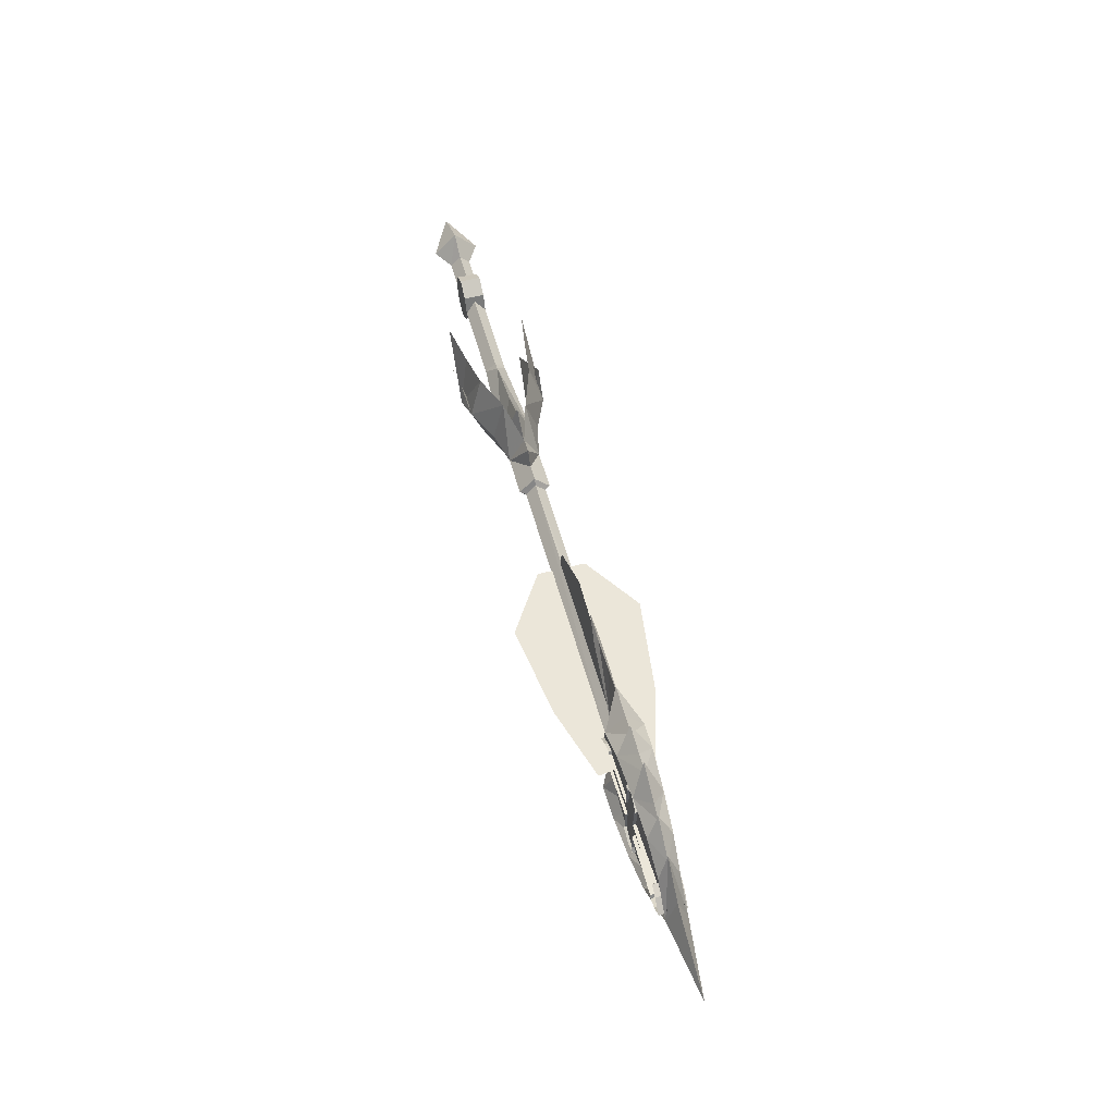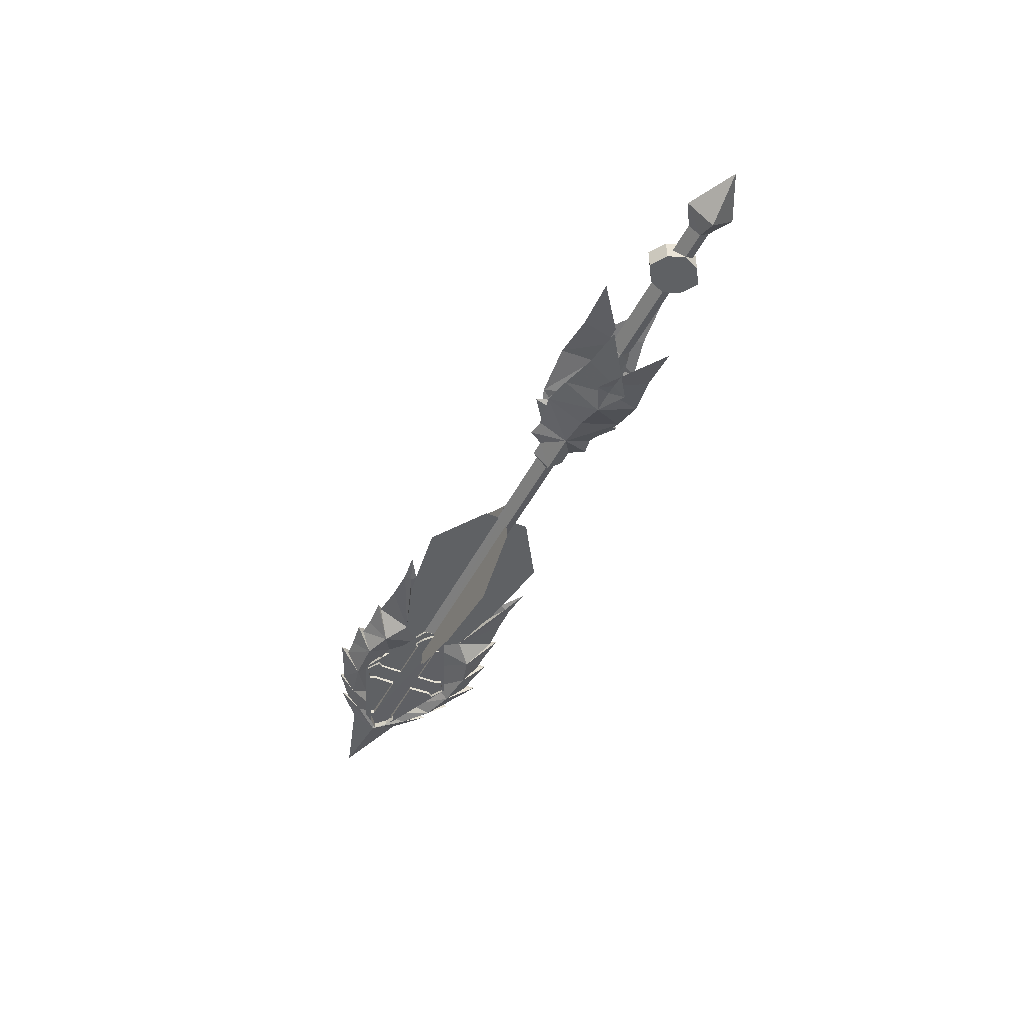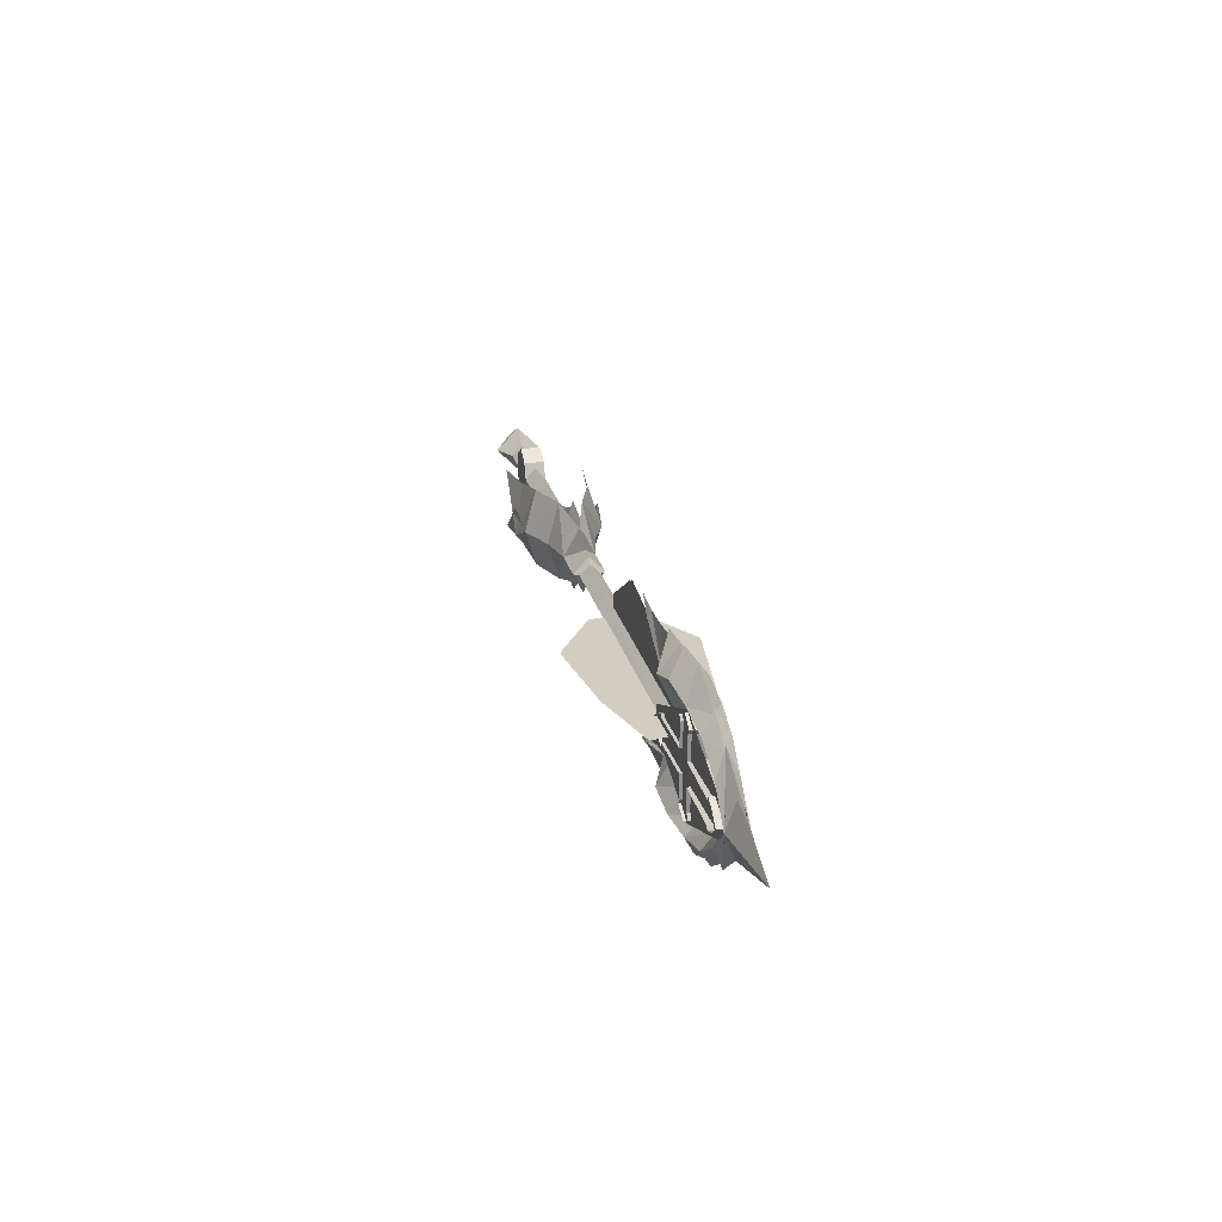
<metadata>
{"format":"obj","ext":"obj","renderer":"f3d","projection":"perspective","resolution":1024,"background":"white","views":[{"elev":55.2,"azim":74.8,"up":"+Z"},{"elev":-46.1,"azim":-115.5,"up":"+Y"},{"elev":24.8,"azim":76.5,"up":"+Z"}]}
</metadata>
<code>
g Object01
v 19.8 -0.08216 2.15
v 19.8 -0.08215 -0.04948
v 25.26 -0.08215 -0.04949
v 25.26 -0.08216 5.69
v 33.92 -0.08216 4.476
v 40.44 -0.08216 -0.04949
v 40.84 -0.08216 2.465
v 19.8 -0.08215 -2.249
v 25.26 -0.08215 -5.788
v 33.92 -0.08215 -4.575
v 40.84 -0.08215 -2.564
v 19.8 0.08215 2.15
v 25.26 0.08215 5.69
v 25.26 0.08215 -0.04949
v 19.8 0.08215 -0.04948
v 33.92 0.08215 4.476
v 40.84 0.08215 2.465
v 40.44 0.08215 -0.04949
v 19.8 0.08216 -2.249
v 25.26 0.08216 -5.788
v 33.92 0.08216 -4.575
v 40.84 0.08215 -2.564
v 19.8 2.2 0.03267
v 19.8 0 0.03267
v 25.26 -1e-06 0.03267
v 25.26 5.739 0.03268
v 33.92 4.525 0.03267
v 40.44 -3e-06 0.03266
v 40.84 2.514 0.03267
v 19.8 -2.2 0.03267
v 25.26 -5.739 0.03266
v 33.92 -4.525 0.03266
v 40.84 -2.514 0.03266
v 19.8 2.2 -0.1316
v 25.26 5.739 -0.1316
v 25.26 -1e-06 -0.1316
v 19.8 0 -0.1316
v 33.92 4.525 -0.1316
v 40.84 2.514 -0.1316
v 40.44 -3e-06 -0.1316
v 19.8 -2.2 -0.1316
v 25.26 -5.739 -0.1316
v 33.92 -4.525 -0.1316
v 40.84 -2.514 -0.1316
v 45.45 -0.9824 -0.04949
v 54.53 -0.7399 -0.0495
v 54.53 -0.7399 0.9811
v 45.45 -0.9104 4.549
v 37.41 -1.068 0.9811
v 37.41 -1.068 -0.04949
v 45.45 -0.9104 -4.648
v 54.53 -0.7399 -1.08
v 37.41 -1.068 -1.08
v 45.45 0.9824 -0.04949
v 45.45 0.9104 4.549
v 54.53 0.7398 0.9811
v 54.53 0.7398 -0.04949
v 37.41 1.068 -0.04949
v 37.41 1.068 0.9811
v 54.53 0.7398 -1.08
v 45.45 0.9104 -4.648
v 37.41 1.068 -1.08
v 37.84 3.226 -0.04949
v 37.84 -3e-06 -0.04949
v 40.4 -3e-06 -0.04949
v 37.84 -3.226 -0.04949
v 37.84 -7e-06 3.176
v 37.84 -4e-06 -0.04949
v 40.4 -4e-06 -0.04949
v 37.84 -1e-06 -3.275
f 1 2 3
f 3 4 1
f 5 3 6
f 6 7 5
f 8 9 3
f 3 2 8
f 10 11 6
f 6 3 10
f 12 13 14
f 14 15 12
f 16 17 18
f 18 14 16
f 19 15 14
f 14 20 19
f 21 14 18
f 18 22 21
f 23 24 25
f 25 26 23
f 27 25 28
f 28 29 27
f 30 31 25
f 25 24 30
f 32 33 28
f 28 25 32
f 34 35 36
f 36 37 34
f 38 39 40
f 40 36 38
f 41 37 36
f 36 42 41
f 43 36 40
f 40 44 43
f 45 46 47
f 47 48 45
f 45 48 49
f 49 50 45
f 45 51 52
f 52 46 45
f 45 50 53
f 53 51 45
f 54 55 56
f 56 57 54
f 54 58 59
f 59 55 54
f 54 57 60
f 60 61 54
f 54 61 62
f 62 58 54
f 3 5 4
f 3 9 10
f 14 13 16
f 14 21 20
f 63 64 65
f 66 65 64
f 25 27 26
f 25 31 32
f 36 35 38
f 36 43 42
f 67 68 69
f 70 69 68
g Object01
v 54.88 -0.947 -0.0495
v 54.69 -7e-06 2.322
v 51.7 -9e-06 4.854
v 52.37 -0.9279 2.585
v 39.62 -1.684 4.649
v 37.98 -0.6692 2.985
v 40.34 -4e-06 0.8844
v 42.81 -6e-06 3.05
v 52.37 -0.9279 -2.684
v 51.7 0 -4.953
v 54.69 -3e-06 -2.421
v 39.62 -1.684 -4.748
v 42.81 -1e-06 -3.149
v 40.34 -2e-06 -0.9834
v 37.98 -0.6692 -3.084
v 54.88 0.947 -0.04949
v 52.37 0.9279 2.585
v 39.62 1.684 4.649
v 37.98 0.6692 2.985
v 52.37 0.9279 -2.684
v 39.62 1.684 -4.748
v 37.98 0.6692 -3.084
v 44.61 -1.1e-05 7.806
v 45.12 -1e-05 6.863
v 46.23 -1.294 5.211
v 31.43 -0.3094 5.314
v 31.58 -7e-06 5.953
v 28.91 -7e-06 6.3
v 48.82 -1e-05 6.319
v 48.98 -9e-06 5.807
v 49.61 -1.087 4.398
v 51.88 -8e-06 4.165
v 40.9 -1e-05 7.351
v 41.32 -9e-06 6.656
v 42.36 -1.518 5.437
v 37.26 -8e-06 6.312
v 62.17 -6e-06 -0.0495
v 31.28 -6e-06 4.801
v 33.53 -6e-06 4.47
v 46.27 -7e-06 3.784
v 50.22 -7e-06 2.705
v 53.06 -5e-06 -0.04949
v 47.74 -1e-05 6.327
v 43.43 -1e-05 6.998
v 39.59 -9e-06 6.613
v 36.77 -9e-06 6.77
v 34.43 -8e-06 6.02
v 44.61 3e-06 -7.905
v 46.23 -1.294 -5.31
v 45.12 2e-06 -6.962
v 31.43 -0.3094 -5.413
v 28.91 4e-06 -6.399
v 31.58 3e-06 -6.052
v 48.82 1e-06 -6.418
v 49.61 -1.087 -4.497
v 48.98 1e-06 -5.906
v 51.88 -1e-06 -4.264
v 40.9 3e-06 -7.45
v 42.36 -1.518 -5.536
v 41.32 3e-06 -6.755
v 37.26 3e-06 -6.411
v 31.28 2e-06 -4.9
v 33.53 2e-06 -4.569
v 46.27 -1e-06 -3.883
v 50.22 -2e-06 -2.804
v 47.74 1e-06 -6.426
v 43.43 3e-06 -7.097
v 39.59 3e-06 -6.712
v 36.77 3e-06 -6.869
v 34.43 3e-06 -6.119
v 46.23 1.294 5.211
v 31.43 0.3094 5.314
v 49.61 1.087 4.398
v 42.36 1.518 5.437
v 46.23 1.294 -5.31
v 31.43 0.3094 -5.413
v 49.61 1.087 -4.497
v 42.36 1.518 -5.536
f 71 72 73
f 73 74 71
f 75 76 77
f 77 78 75
f 71 79 80
f 80 81 71
f 82 83 84
f 84 85 82
f 86 87 73
f 73 72 86
f 88 78 77
f 77 89 88
f 86 81 80
f 80 90 86
f 91 92 84
f 84 83 91
f 93 94 95
f 96 97 98
f 99 100 101
f 74 102 101
f 101 100 95
f 103 104 105
f 95 94 105
f 75 106 76
f 105 104 75
f 76 97 96
f 107 72 71
f 98 108 96
f 96 109 76
f 78 105 75
f 105 110 95
f 95 111 101
f 101 112 74
f 71 74 112
f 101 111 112
f 95 110 111
f 100 113 95
f 94 114 105
f 105 78 110
f 104 115 75
f 75 116 106
f 115 116 75
f 114 103 105
f 113 93 95
f 99 101 102
f 106 117 76
f 73 102 74
f 96 108 109
f 76 117 97
f 118 119 120
f 121 122 123
f 124 125 126
f 79 125 127
f 125 119 126
f 128 129 130
f 119 129 120
f 82 85 131
f 129 82 130
f 85 121 123
f 107 71 81
f 122 121 132
f 121 85 133
f 83 82 129
f 129 119 134
f 119 125 135
f 125 79 112
f 71 112 79
f 125 112 135
f 119 135 134
f 126 119 136
f 120 129 137
f 129 134 83
f 130 82 138
f 82 131 139
f 138 82 139
f 137 129 128
f 136 119 118
f 124 127 125
f 131 85 140
f 80 79 127
f 121 133 132
f 85 123 140
f 93 141 94
f 142 98 97
f 99 143 100
f 87 143 102
f 143 141 100
f 103 144 104
f 141 144 94
f 88 89 106
f 144 88 104
f 89 142 97
f 107 86 72
f 98 142 108
f 142 89 109
f 78 88 144
f 144 141 110
f 141 143 111
f 143 87 112
f 86 112 87
f 143 112 111
f 141 111 110
f 100 141 113
f 94 144 114
f 144 110 78
f 104 88 115
f 88 106 116
f 115 88 116
f 114 144 103
f 113 141 93
f 99 102 143
f 106 89 117
f 73 87 102
f 142 109 108
f 89 97 117
f 118 120 145
f 146 123 122
f 124 126 147
f 90 127 147
f 147 126 145
f 128 130 148
f 145 120 148
f 91 131 92
f 148 130 91
f 92 123 146
f 107 81 86
f 122 132 146
f 146 133 92
f 83 148 91
f 148 134 145
f 145 135 147
f 147 112 90
f 86 90 112
f 147 135 112
f 145 134 135
f 126 136 145
f 120 137 148
f 148 83 134
f 130 138 91
f 91 139 131
f 138 139 91
f 137 128 148
f 136 118 145
f 124 147 127
f 131 140 92
f 80 127 90
f 146 132 133
f 92 140 123
g shizijia
v 39.73 1.175 0.9765
v 39.56 1.178 1.294
v 38.56 1.156 0.8788
v 44.41 1.243 0.9765
v 37.41 1.128 -0.04948
v 45.45 1.235 -0.04948
v 44.43 1.284 3.125
v 45.45 1.321 4.322
v 44.13 1.289 3.589
v 54.24 1.128 -0.04947
v 53.1 1.156 0.8789
v 52.09 1.178 1.294
v 51.92 1.175 0.9765
v 46.49 1.243 0.9765
v 46.46 1.284 3.125
v 46.77 1.289 3.589
v 38.56 1.156 -0.9778
v 39.56 1.178 -1.393
v 39.73 1.175 -1.075
v 44.41 1.243 -1.075
v 44.43 1.284 -3.224
v 45.45 1.321 -4.421
v 44.13 1.289 -3.688
v 51.92 1.175 -1.075
v 52.09 1.178 -1.393
v 53.1 1.156 -0.9778
v 46.49 1.243 -1.075
v 46.46 1.284 -3.224
v 46.77 1.289 -3.688
v 38.56 -1.319 0.8788
v 37.41 -1.347 -0.04948
v 37.41 1.128 -0.04948
v 38.56 1.156 0.8788
v 38.56 -1.319 -0.9778
v 38.56 1.156 -0.9778
v 39.56 -1.296 -1.393
v 39.56 1.178 -1.393
v 39.73 -1.299 -1.075
v 39.73 1.175 -1.075
v 44.41 -1.232 -1.075
v 44.41 1.243 -1.075
v 44.43 -1.19 -3.224
v 44.43 1.284 -3.224
v 44.13 -1.186 -3.688
v 44.13 1.289 -3.688
v 45.45 -1.153 -4.421
v 45.45 1.321 -4.421
v 46.77 -1.186 -3.688
v 46.77 1.289 -3.688
v 46.46 -1.19 -3.224
v 46.46 1.284 -3.224
v 46.49 -1.232 -1.075
v 46.49 1.243 -1.075
v 46.49 -1.232 -1.075
v 51.92 -1.299 -1.075
v 51.92 1.175 -1.075
v 46.49 1.243 -1.075
v 52.09 -1.296 -1.393
v 52.09 1.178 -1.393
v 53.1 -1.319 -0.9778
v 53.1 1.156 -0.9778
v 54.24 -1.347 -0.04947
v 54.24 1.128 -0.04947
v 53.1 -1.319 0.8789
v 53.1 1.156 0.8789
v 52.09 -1.296 1.294
v 52.09 1.178 1.294
v 51.92 -1.299 0.9765
v 51.92 1.175 0.9765
v 51.92 -1.299 0.9765
v 46.49 -1.232 0.9765
v 46.49 1.243 0.9765
v 51.92 1.175 0.9765
v 46.46 -1.19 3.125
v 46.46 1.284 3.125
v 46.77 -1.186 3.589
v 46.77 1.289 3.589
v 45.45 -1.153 4.322
v 45.45 1.321 4.322
v 44.13 -1.186 3.589
v 44.13 1.289 3.589
v 44.43 -1.19 3.125
v 44.43 1.284 3.125
v 44.41 -1.232 0.9765
v 44.41 1.243 0.9765
v 39.73 -1.299 0.9765
v 39.73 1.175 0.9765
v 39.56 -1.296 1.294
v 39.56 1.178 1.294
f 149 150 151
f 152 149 151
f 151 153 154
f 152 151 154
f 155 152 154
f 155 154 156
f 157 155 156
f 154 158 159
f 159 160 161
f 159 161 162
f 154 159 162
f 154 162 163
f 156 154 163
f 164 156 163
f 154 153 165
f 165 166 167
f 165 167 168
f 154 165 168
f 154 168 169
f 170 154 169
f 171 170 169
f 172 173 174
f 175 172 174
f 174 158 154
f 175 174 154
f 176 175 154
f 176 154 170
f 177 176 170
f 178 179 180
f 180 181 178
f 179 182 183
f 183 180 179
f 182 184 185
f 185 183 182
f 184 186 187
f 187 185 184
f 186 188 189
f 189 187 186
f 188 190 191
f 191 189 188
f 190 192 193
f 193 191 190
f 192 194 195
f 195 193 192
f 194 196 197
f 197 195 194
f 196 198 199
f 199 197 196
f 198 200 201
f 201 199 198
f 202 203 204
f 204 205 202
f 203 206 207
f 207 204 203
f 206 208 209
f 209 207 206
f 208 210 211
f 211 209 208
f 210 212 213
f 213 211 210
f 212 214 215
f 215 213 212
f 214 216 217
f 217 215 214
f 218 219 220
f 220 221 218
f 219 222 223
f 223 220 219
f 222 224 225
f 225 223 222
f 224 226 227
f 227 225 224
f 226 228 229
f 229 227 226
f 228 230 231
f 231 229 228
f 230 232 233
f 233 231 230
f 232 234 235
f 235 233 232
f 234 236 237
f 237 235 234
f 236 178 181
f 181 237 236
g common_RightHandItem_11530
v -14.45 0.9476 2.367
v -15.93 0.9476 1.429
v -15.93 -0.9476 1.429
v -14.45 -0.9476 2.367
v -12.97 0.9476 1.429
v -12.97 -0.9476 1.429
v -12.36 -0.9476 -0.04949
v -12.36 0.9476 -0.04949
v -14.45 -0.9476 -0.04949
v -14.45 -0.9476 2.367
v -15.93 -0.9476 1.429
v -12.97 -0.9476 1.429
v -14.45 0.9476 2.367
v -14.45 0.9476 -0.04949
v -15.93 0.9476 1.429
v -12.97 0.9476 1.429
v -14.45 0.9476 -0.04949
v -16.54 0.9476 -0.04949
v -16.54 -0.9476 -0.04949
v -14.45 0.9476 -2.466
v -14.45 -0.9476 -2.466
v -15.93 -0.9476 -1.528
v -15.93 0.9476 -1.528
v -12.97 0.9476 -1.528
v -12.97 -0.9476 -1.528
v -14.45 -0.9476 -0.04949
v -15.93 -0.9476 -1.528
v -14.45 -0.9476 -2.466
v -12.97 -0.9476 -1.528
v -14.45 0.9476 -2.466
v -15.93 0.9476 -1.528
v -12.97 0.9476 -1.528
v -14.45 0.9476 -0.04949
v 8.942 0 0.9984
v 4.205 -1.547 -0.04949
v 10.82 -0.9357 -0.04948
v 10.82 0 0.9362
v 10.82 0 0.9362
v 10.82 -0.9357 -0.04948
v 40.34 -0.933 -0.04947
v 40.34 -2e-06 0.8844
v -4.543 -0.9357 -0.04949
v -4.477 1e-06 0.9361
v -18.95 2e-06 0.9361
v -19.05 -0.9357 -0.04949
v -3.507 1e-06 1.259
v -4.543 -0.9357 -0.04949
v 1.127 1e-06 2.317
v -20.93 3e-06 2.142
v -21.05 -2.099 -0.04949
v 8.942 0 -1.097
v 10.82 -1e-06 -1.035
v 10.82 -1e-06 -1.035
v 40.34 -3e-06 -0.9834
v -18.95 1e-06 -1.035
v -4.477 0 -1.035
v -3.507 0 -1.358
v 1.127 0 -2.416
v -20.93 1e-06 -2.241
v 10.82 0.9357 -0.04948
v 4.205 1.547 -0.04949
v 40.34 0.933 -0.04947
v 10.82 0.9357 -0.04948
v -4.543 0.9357 -0.04949
v -19.05 0.9357 -0.04949
v -4.543 0.9357 -0.04949
v -21.05 2.099 -0.0495
v -16.54 -0.9476 -0.04949
v -14.45 -0.9476 -0.04949
v -16.54 0.9476 -0.04949
v -12.36 -0.9476 -0.04949
v -14.45 -0.9476 -0.04949
v -14.45 0.9476 -0.04949
v -12.36 0.9476 -0.04949
v 3.794 1e-06 3.384
v 4.222 2e-06 4.216
v -25.23 2e-06 -0.0495
v -4.477 1e-06 0.9361
v 6.605 1e-06 2.418
v 3.794 -1e-06 -3.483
v 4.222 -1e-06 -4.315
v -4.477 0 -1.035
v 6.605 -1e-06 -2.517
f 238 239 240
f 240 241 238
f 242 243 244
f 244 245 242
f 242 238 241
f 241 243 242
f 246 247 248
f 249 247 246
f 250 251 252
f 253 254 250
f 255 256 240
f 240 239 255
f 257 258 259
f 259 260 257
f 261 245 244
f 244 262 261
f 261 262 258
f 258 257 261
f 263 264 265
f 266 263 265
f 267 268 251
f 269 267 270
f 255 260 259
f 259 256 255
f 271 272 273
f 273 274 271
f 275 276 277
f 277 278 275
f 279 280 281
f 281 282 279
f 283 284 272
f 272 285 283
f 282 281 286
f 286 287 282
f 288 289 273
f 273 272 288
f 290 291 277
f 277 276 290
f 279 282 292
f 292 293 279
f 294 295 272
f 272 284 294
f 282 287 296
f 296 292 282
f 271 274 297
f 297 298 271
f 275 278 299
f 299 300 275
f 301 302 281
f 281 280 301
f 283 285 298
f 298 303 283
f 302 304 286
f 286 281 302
f 288 298 297
f 297 289 288
f 290 300 299
f 299 291 290
f 301 293 292
f 292 302 301
f 294 303 298
f 298 295 294
f 302 292 296
f 296 304 302
f 248 305 306
f 252 251 307
f 308 249 309
f 310 253 311
f 264 306 305
f 268 307 251
f 308 309 266
f 310 311 269
f 312 285 272
f 272 313 312
f 286 314 287
f 283 315 284
f 316 313 272
f 271 316 272
f 317 272 295
f 272 317 318
f 296 287 314
f 294 284 319
f 320 272 318
f 288 272 320
f 312 298 285
f 298 312 313
f 286 304 314
f 283 303 315
f 316 298 313
f 271 298 316
f 317 295 298
f 298 318 317
f 296 314 304
f 294 319 303
f 320 318 298
f 288 320 298
g Object02
v 10.44 -1.42 -0.04948
v 10.82 -0.9357 -0.04948
v 10.82 0 0.9362
v 10.44 1e-06 1.456
v 0.2857 -3.559 -0.0278
v 3.419 -2.145 -0.04948
v 2.939 -1.029 3.621
v -0.4829 -2.366 3.632
v -2.404 -3.901 -1.372
v -3.992 -2.906 2.978
v 10.44 -1e-06 -1.555
v 10.82 0 -1.035
v -0.5415 -2.376 -3.681
v 2.91 -1.033 -3.711
v -2.407 -3.903 1.346
v -4.043 -2.917 -2.988
v 10.44 1.42 -0.04948
v 10.82 0.9357 -0.04948
v 0.2591 3.527 -0.1492
v -0.6213 2.393 3.577
v 3.579 0.9503 3.737
v 3.419 2.145 -0.04948
v -2.362 3.889 -1.504
v -4.105 2.927 2.794
v 3.579 0.9503 -3.836
v -0.4513 2.243 -3.898
v -2.506 3.789 1.049
v -3.984 2.714 -3.321
v -8.152 -3.586 2.809
v 8.157 1e-06 2.843
v 6.679 2e-06 2.589
v 6.603 -1.42 -0.04948
v 8.953 1e-06 1.454
v -8.201 -3.597 -2.773
v 8.157 0 -2.942
v 6.679 0 -2.688
v 8.953 0 -1.553
v -8.256 3.603 2.472
v 6.603 1.42 -0.04949
v -8.16 3.305 -3.243
f 321 322 323
f 323 324 321
f 325 326 327
f 327 328 325
f 329 325 328
f 328 330 329
f 321 331 332
f 332 322 321
f 325 333 334
f 334 326 325
f 335 336 333
f 333 325 335
f 337 324 323
f 323 338 337
f 339 340 341
f 341 342 339
f 343 344 340
f 340 339 343
f 337 338 332
f 332 331 337
f 339 342 345
f 345 346 339
f 347 339 346
f 346 348 347
f 330 349 329
f 350 351 352
f 353 350 352
f 324 353 321
f 352 321 353
f 327 326 352
f 352 351 327
f 336 335 354
f 355 352 356
f 357 352 355
f 331 321 357
f 352 357 321
f 334 352 326
f 352 334 356
f 344 343 358
f 350 359 351
f 353 359 350
f 324 337 353
f 359 353 337
f 341 359 342
f 359 341 351
f 348 360 347
f 355 356 359
f 357 355 359
f 331 357 337
f 359 337 357
f 345 342 359
f 359 356 345
g Object12
v 39.98 0.03226 0.06069
v 39.91 0.05548 0.06069
v 39.98 0 0.06069
v 39.82 0.02695 0.06069
v 39.82 0.02685 0.06069
v 39.83 0 0.06069
v 39.82 0.0726 0.06069
v 39.98 -0.03226 0.06069
v 39.91 -0.05548 0.06069
v 39.82 -0.02695 0.06069
v 39.82 -0.0726 0.06069
v 39.82 -0.02685 0.06069
v 39.73 0.09718 0.06069
v 39.77 0.04659 0.06069
v 39.77 -0.04659 0.06069
v 39.73 -0.09718 0.06069
v 39.98 0 0.09295
v 39.91 0 0.1162
v 39.98 0 0.06069
v 39.82 0 0.08765
v 39.82 0 0.08755
v 39.83 0 0.06069
v 39.82 0 0.1333
v 39.98 0 0.02843
v 39.91 0 0.005216
v 39.82 0 0.03374
v 39.82 0 -0.0119
v 39.82 0 0.03385
v 39.73 0 0.1579
v 39.77 0 0.1073
v 39.77 0 0.01411
v 39.73 0 -0.03648
f 361 362 363
f 364 365 366
f 366 367 364
f 366 363 362
f 362 367 366
f 368 363 369
f 370 371 366
f 366 372 370
f 366 371 369
f 369 363 366
f 367 365 364
f 367 373 374
f 367 374 365
f 371 370 372
f 371 375 376
f 371 372 375
f 377 378 379
f 380 381 382
f 382 383 380
f 382 379 378
f 378 383 382
f 384 379 385
f 386 387 382
f 382 388 386
f 382 387 385
f 385 379 382
f 383 381 380
f 383 389 390
f 383 390 381
f 387 386 388
f 387 391 392
f 387 388 391

</code>
